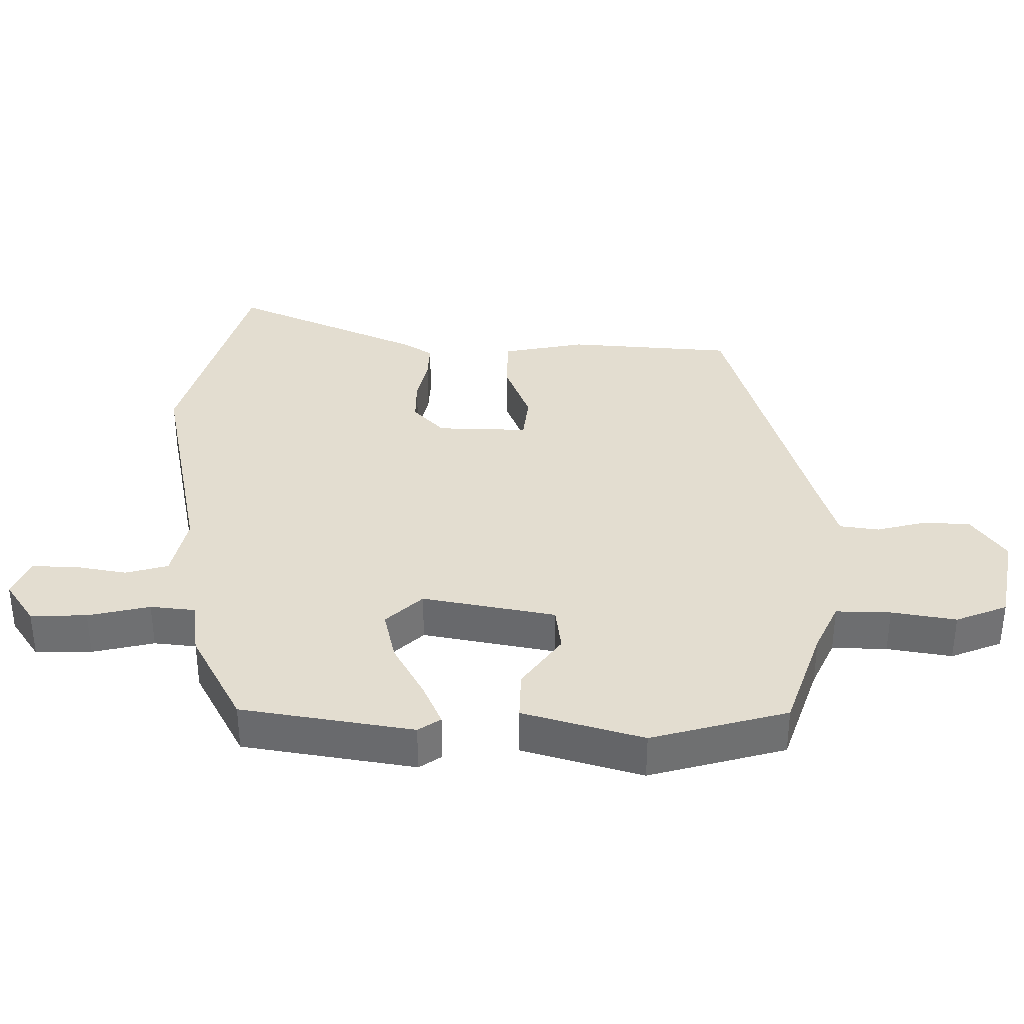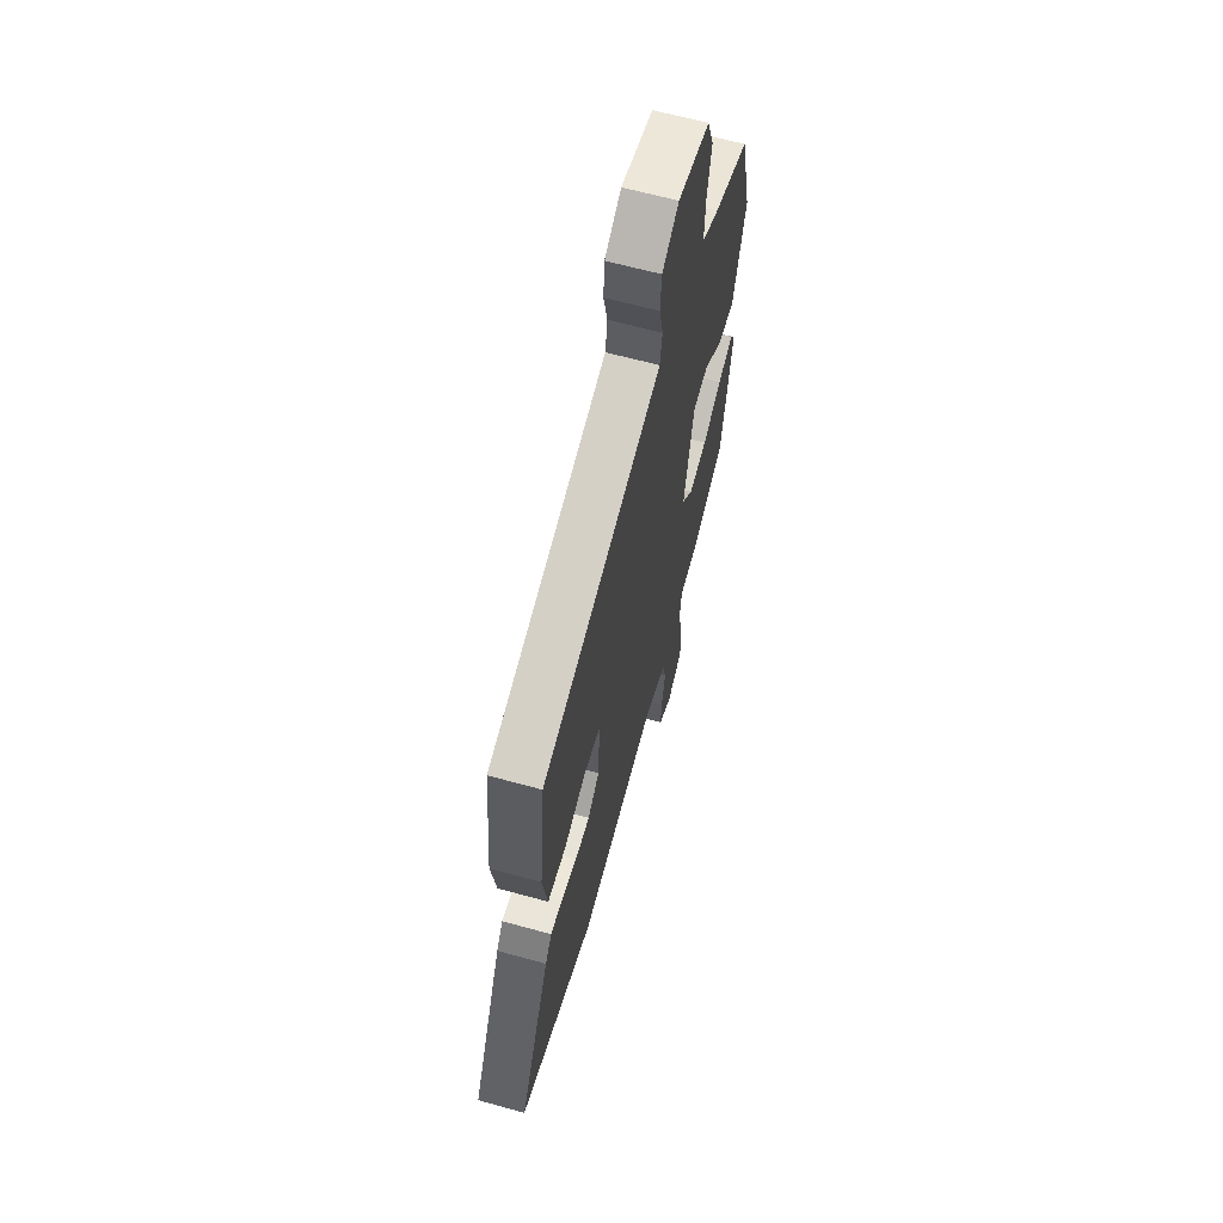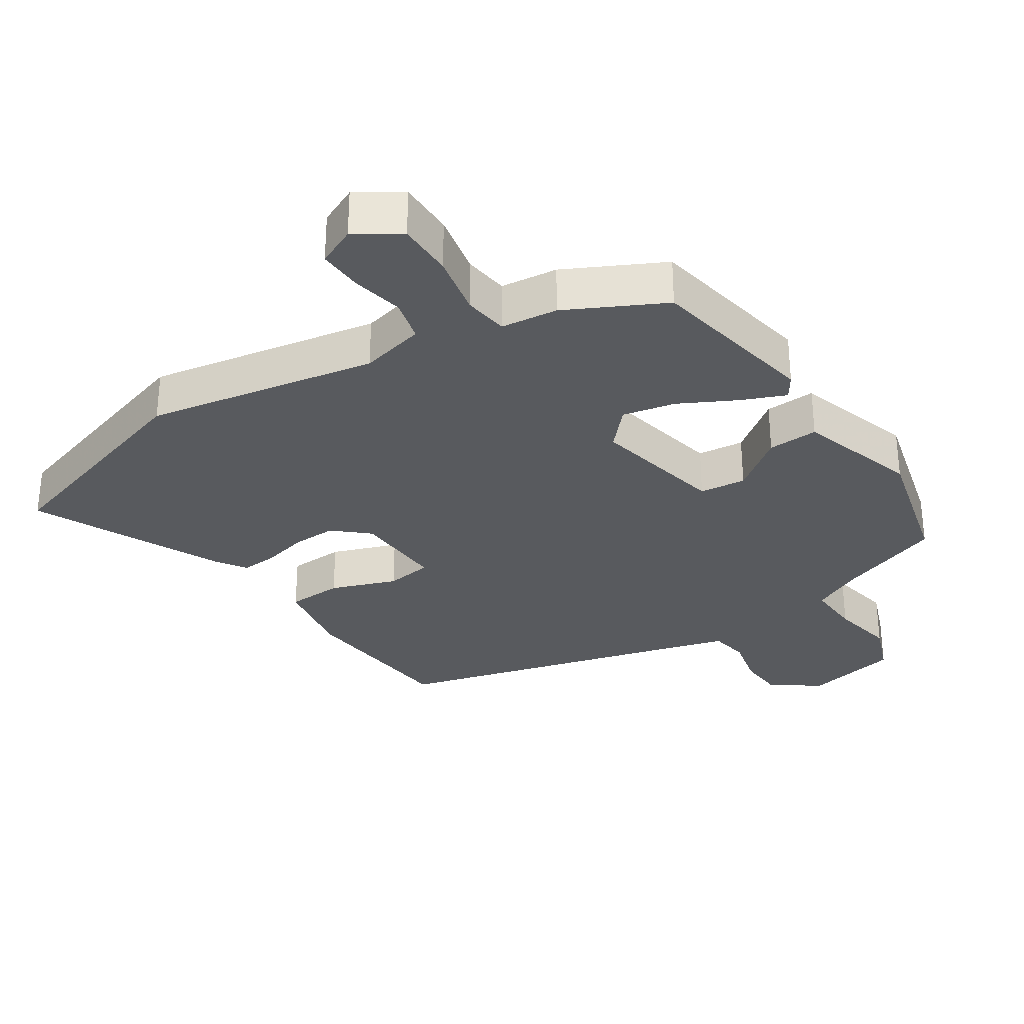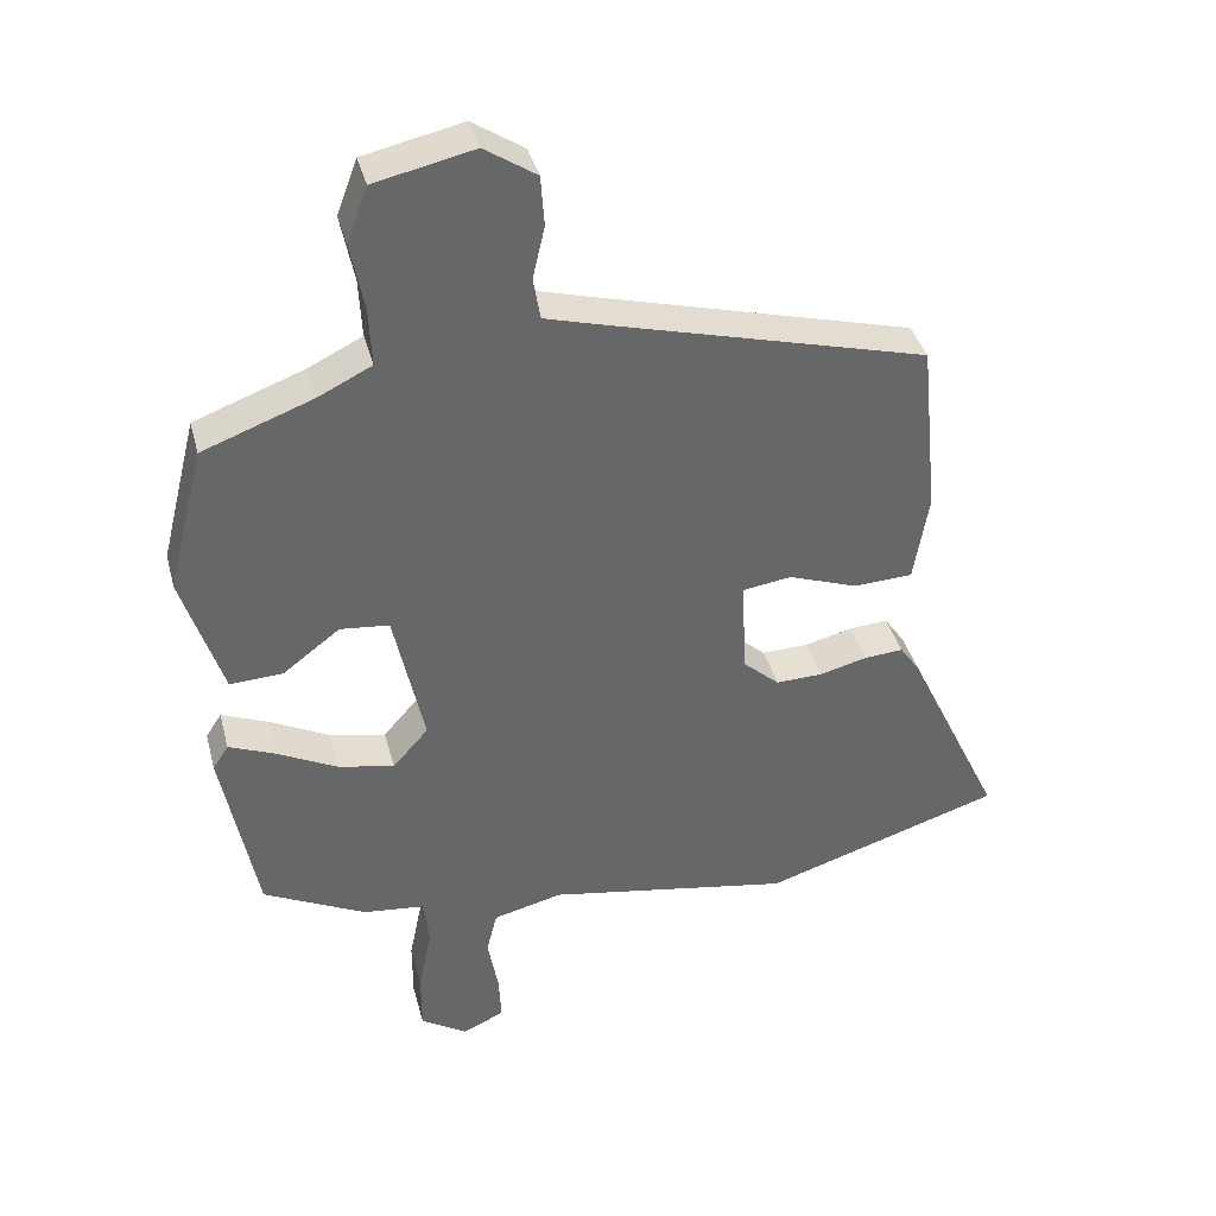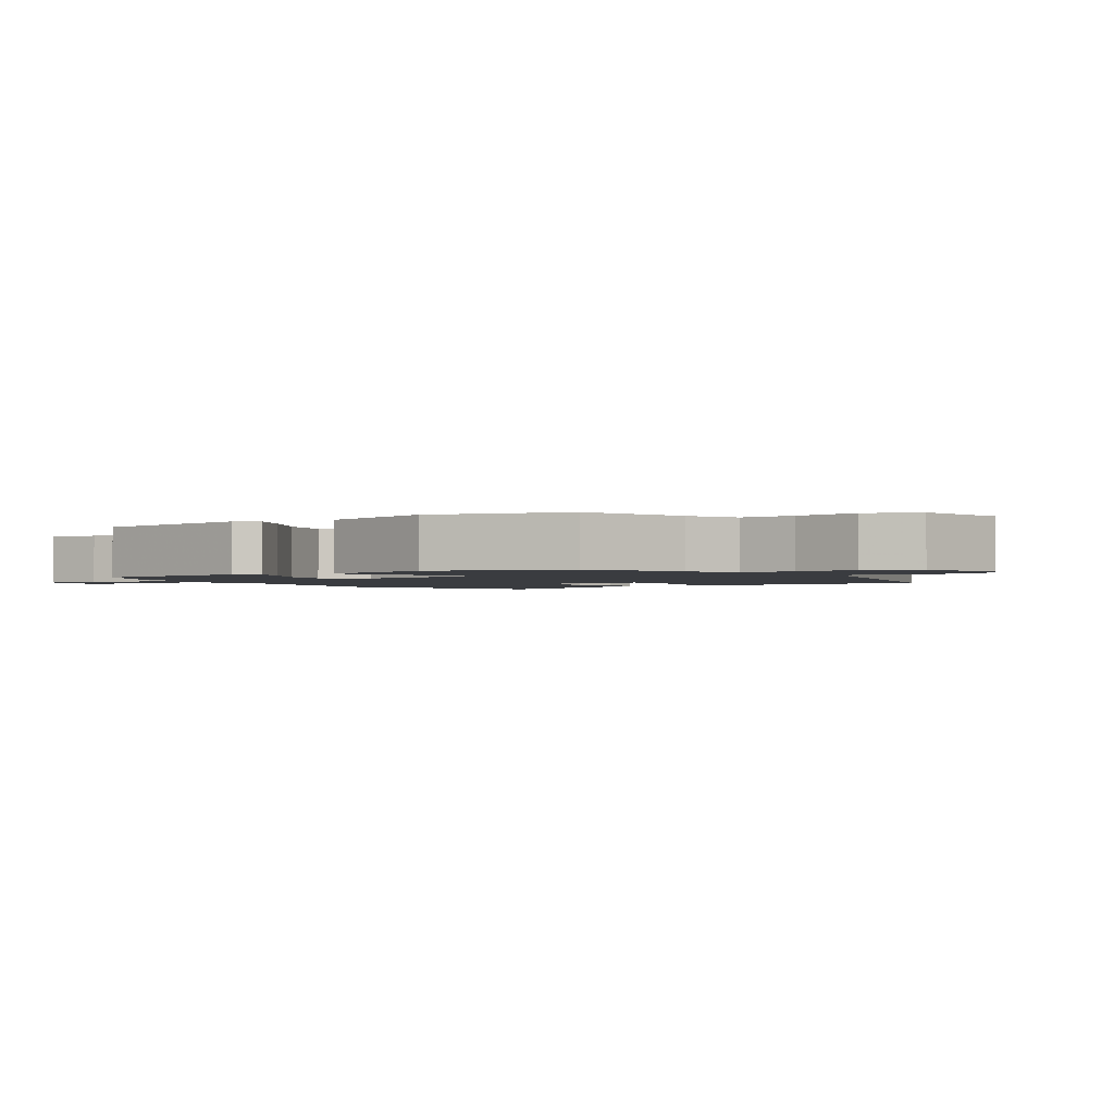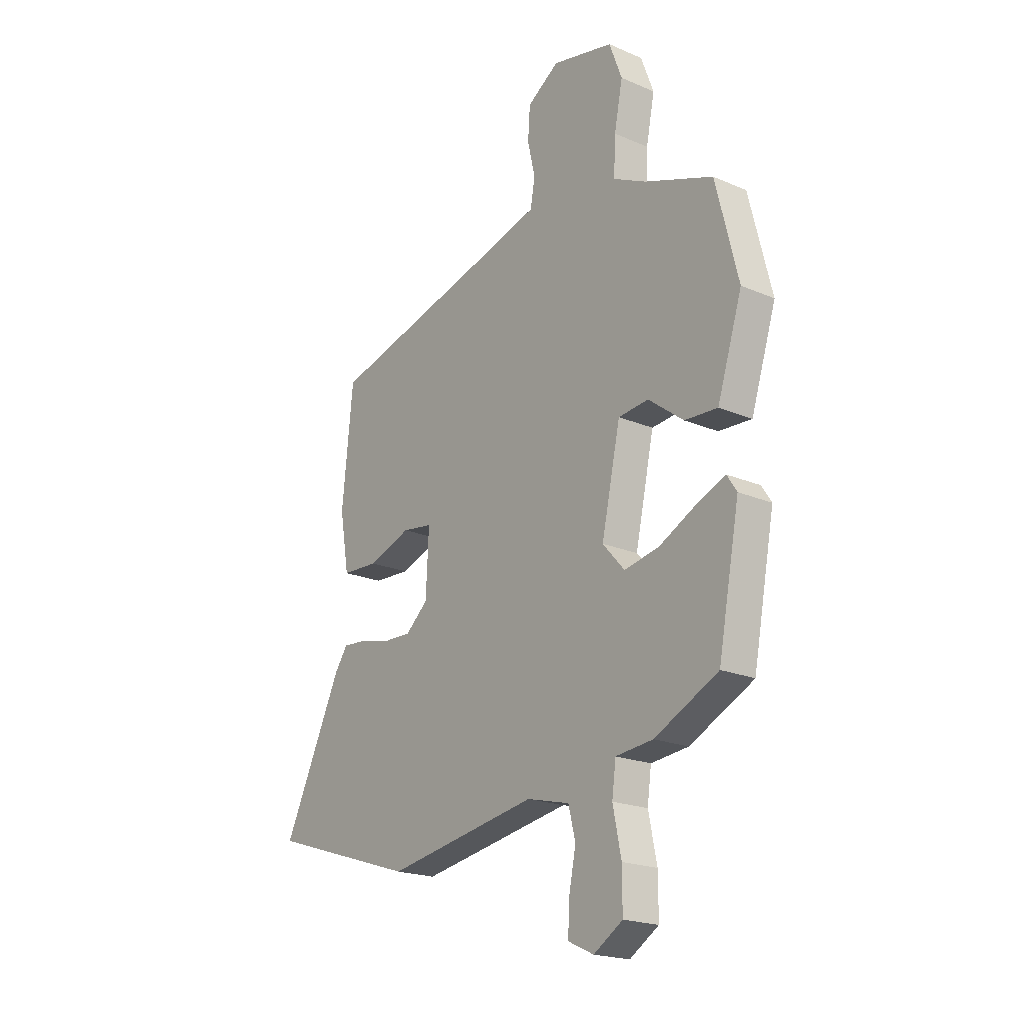
<metadata>
{"format":"obj","ext":"obj","renderer":"f3d","projection":"perspective","resolution":1024,"background":"white","views":[{"elev":35.5,"azim":-91.0,"up":"+Y"},{"elev":63.4,"azim":105.6,"up":"+Z"},{"elev":-30.9,"azim":-147.1,"up":"+Y"},{"elev":38.4,"azim":-14.4,"up":"+Z"},{"elev":-1.7,"azim":-57.2,"up":"+Y"},{"elev":-20.2,"azim":-128.2,"up":"+Z"}]}
</metadata>
<code>
v 0.5 0.07 0.385
v 0.525 0.07 0.138
v 0.504 0.07 0.013
v 0.421 0.07 0.009
v 0.323 0.07 0.044
v 0.254 0.07 0.034
v 0.261 0.07 -0.102
v 0.312 0.07 -0.147
v 0.378 0.07 -0.145
v 0.445 0.07 -0.128
v 0.5 0.07 -0.124
v 0.529 0.07 -0.166
v 0.663 0.07 -0.448
v 0.327 0.07 -0.555
v -0.018 0.07 -0.495
v -0.115 0.07 -0.519
v -0.131 0.07 -0.583
v -0.115 0.07 -0.661
v -0.112 0.07 -0.727
v -0.17 0.07 -0.754
v -0.236 0.07 -0.712
v -0.236 0.07 -0.628
v -0.217 0.07 -0.535
v -0.226 0.07 -0.468
v -0.311 0.07 -0.459
v -0.456 0.07 -0.387
v -0.505 0.07 -0.131
v -0.483 0.07 -0.097
v -0.417 0.07 -0.124
v -0.333 0.07 -0.167
v -0.254 0.07 -0.183
v -0.204 0.07 -0.127
v -0.247 0.07 0.071
v -0.316 0.07 0.078
v -0.396 0.07 0.017
v -0.471 0.07 0.013
v -0.528 0.07 0.191
v -0.477 0.07 0.396
v -0.321 0.07 0.454
v -0.246 0.07 0.491
v -0.25 0.07 0.573
v -0.269 0.07 0.669
v -0.24 0.07 0.747
v -0.1 0.07 0.778
v -0.027 0.07 0.73
v -0.022 0.07 0.659
v -0.039 0.07 0.585
v -0.029 0.07 0.526
v 0.054 0.07 0.503
v 0.5 0 0.385
v 0.525 0 0.138
v 0.504 0 0.013
v 0.421 0 0.009
v 0.323 0 0.044
v 0.254 0 0.034
v 0.261 0 -0.102
v 0.312 0 -0.147
v 0.378 0 -0.145
v 0.445 0 -0.128
v 0.5 0 -0.124
v 0.529 0 -0.166
v 0.663 0 -0.448
v 0.327 0 -0.555
v -0.018 0 -0.495
v -0.115 0 -0.519
v -0.131 0 -0.583
v -0.115 0 -0.661
v -0.112 0 -0.727
v -0.17 0 -0.754
v -0.236 0 -0.712
v -0.236 0 -0.628
v -0.217 0 -0.535
v -0.226 0 -0.468
v -0.311 0 -0.459
v -0.456 0 -0.387
v -0.505 0 -0.131
v -0.483 0 -0.097
v -0.417 0 -0.124
v -0.333 0 -0.167
v -0.254 0 -0.183
v -0.204 0 -0.127
v -0.247 0 0.071
v -0.316 0 0.078
v -0.396 0 0.017
v -0.471 0 0.013
v -0.528 0 0.191
v -0.477 0 0.396
v -0.321 0 0.454
v -0.246 0 0.491
v -0.25 0 0.573
v -0.269 0 0.669
v -0.24 0 0.747
v -0.1 0 0.778
v -0.027 0 0.73
v -0.022 0 0.659
v -0.039 0 0.585
v -0.029 0 0.526
v 0.054 0 0.503
f 44 45 46 47
f 44 47 48
f 41 42 43 44
f 40 41 44 48
f 39 40 48 49
f 34 35 36 37
f 33 34 37 38
f 27 28 29 30
f 25 26 27 30
f 24 25 30 31
f 23 24 31 32
f 21 22 23
f 20 21 23
f 17 18 19 20
f 17 20 23 32
f 12 13 14 15
f 12 15 16
f 9 10 11 12
f 8 9 12 16
f 7 8 16
f 6 7 16
f 2 3 4 5
f 2 5 6
f 1 2 6
f 49 1 6
f 33 38 39 49
f 32 33 49 6
f 16 17 32
f 6 16 32
f 96 95 94 93
f 97 96 93
f 93 92 91 90
f 97 93 90 89
f 98 97 89 88
f 86 85 84 83
f 87 86 83 82
f 79 78 77 76
f 79 76 75 74
f 80 79 74 73
f 81 80 73 72
f 72 71 70
f 72 70 69
f 69 68 67 66
f 81 72 69 66
f 64 63 62 61
f 65 64 61
f 61 60 59 58
f 65 61 58 57
f 65 57 56
f 65 56 55
f 54 53 52 51
f 55 54 51
f 55 51 50
f 55 50 98
f 98 88 87 82
f 55 98 82 81
f 81 66 65
f 81 65 55
f 1 50 51 2
f 2 51 52 3
f 3 52 53 4
f 4 53 54 5
f 5 54 55 6
f 6 55 56 7
f 7 56 57 8
f 8 57 58 9
f 9 58 59 10
f 10 59 60 11
f 11 60 61 12
f 12 61 62 13
f 13 62 63 14
f 14 63 64 15
f 15 64 65 16
f 16 65 66 17
f 17 66 67 18
f 18 67 68 19
f 19 68 69 20
f 20 69 70 21
f 21 70 71 22
f 22 71 72 23
f 23 72 73 24
f 24 73 74 25
f 25 74 75 26
f 26 75 76 27
f 27 76 77 28
f 28 77 78 29
f 29 78 79 30
f 30 79 80 31
f 31 80 81 32
f 32 81 82 33
f 33 82 83 34
f 34 83 84 35
f 35 84 85 36
f 36 85 86 37
f 37 86 87 38
f 38 87 88 39
f 39 88 89 40
f 40 89 90 41
f 41 90 91 42
f 42 91 92 43
f 43 92 93 44
f 44 93 94 45
f 45 94 95 46
f 46 95 96 47
f 47 96 97 48
f 48 97 98 49
f 49 98 50 1

</code>
